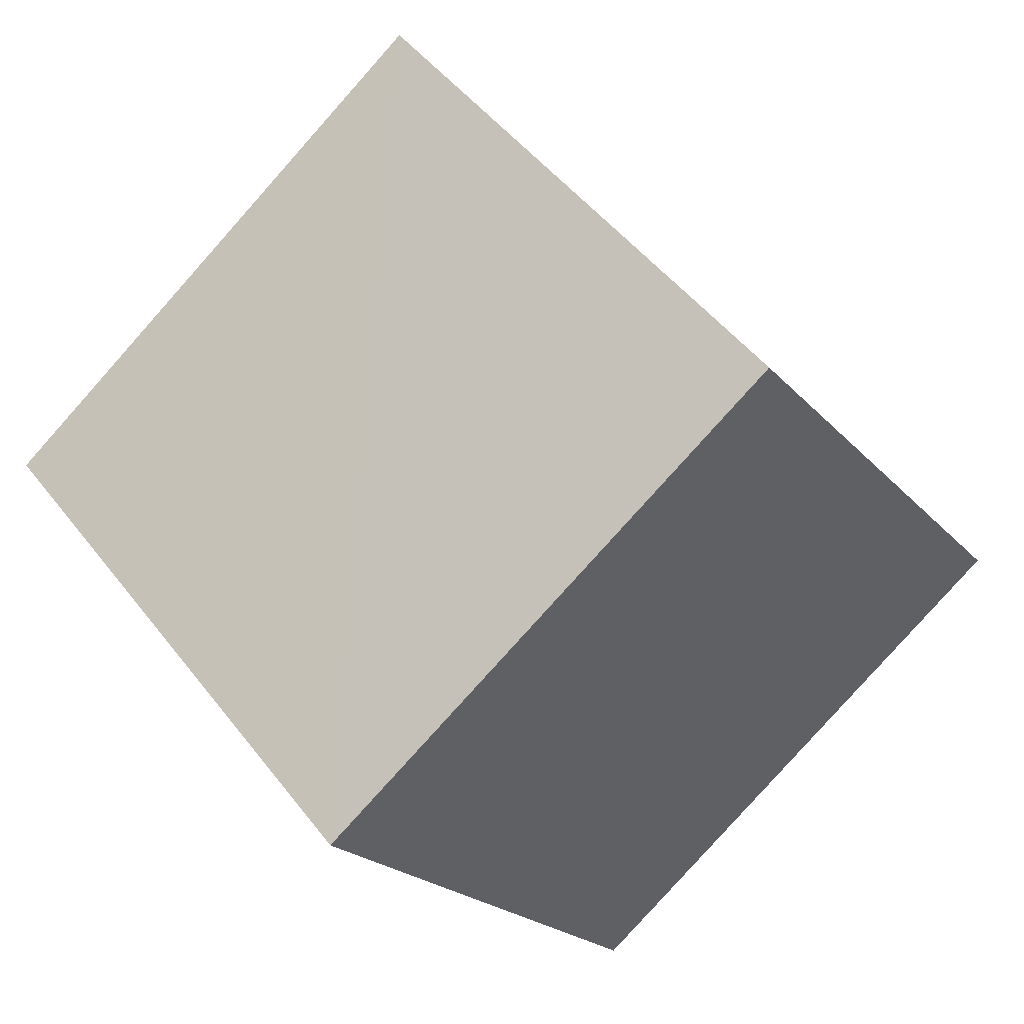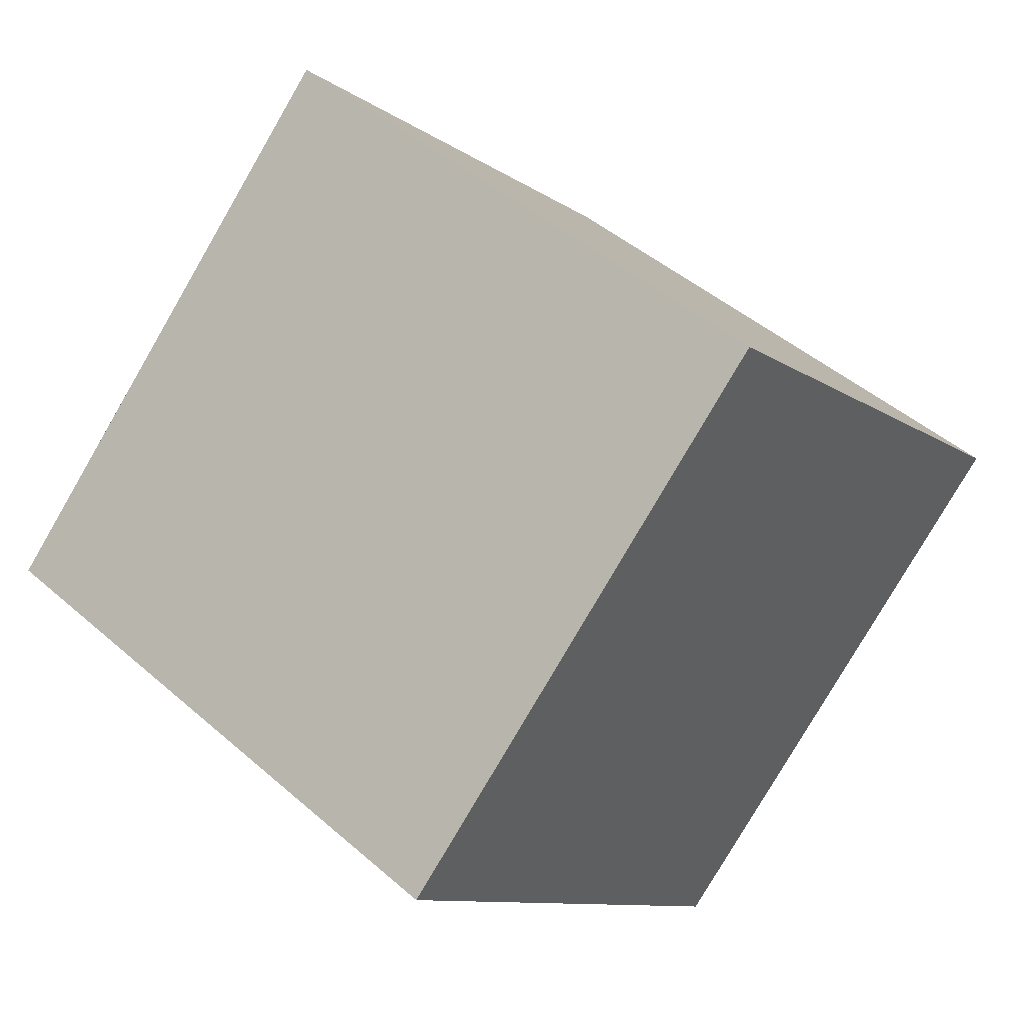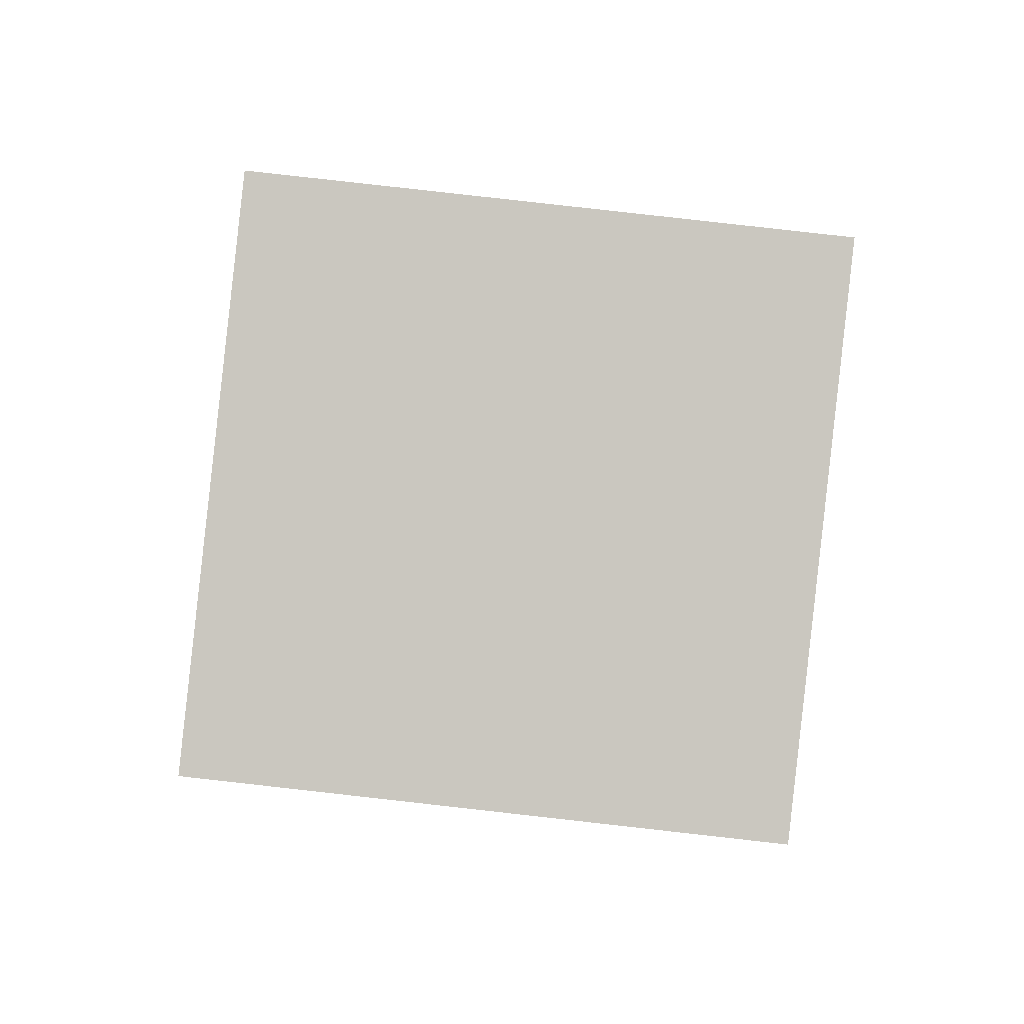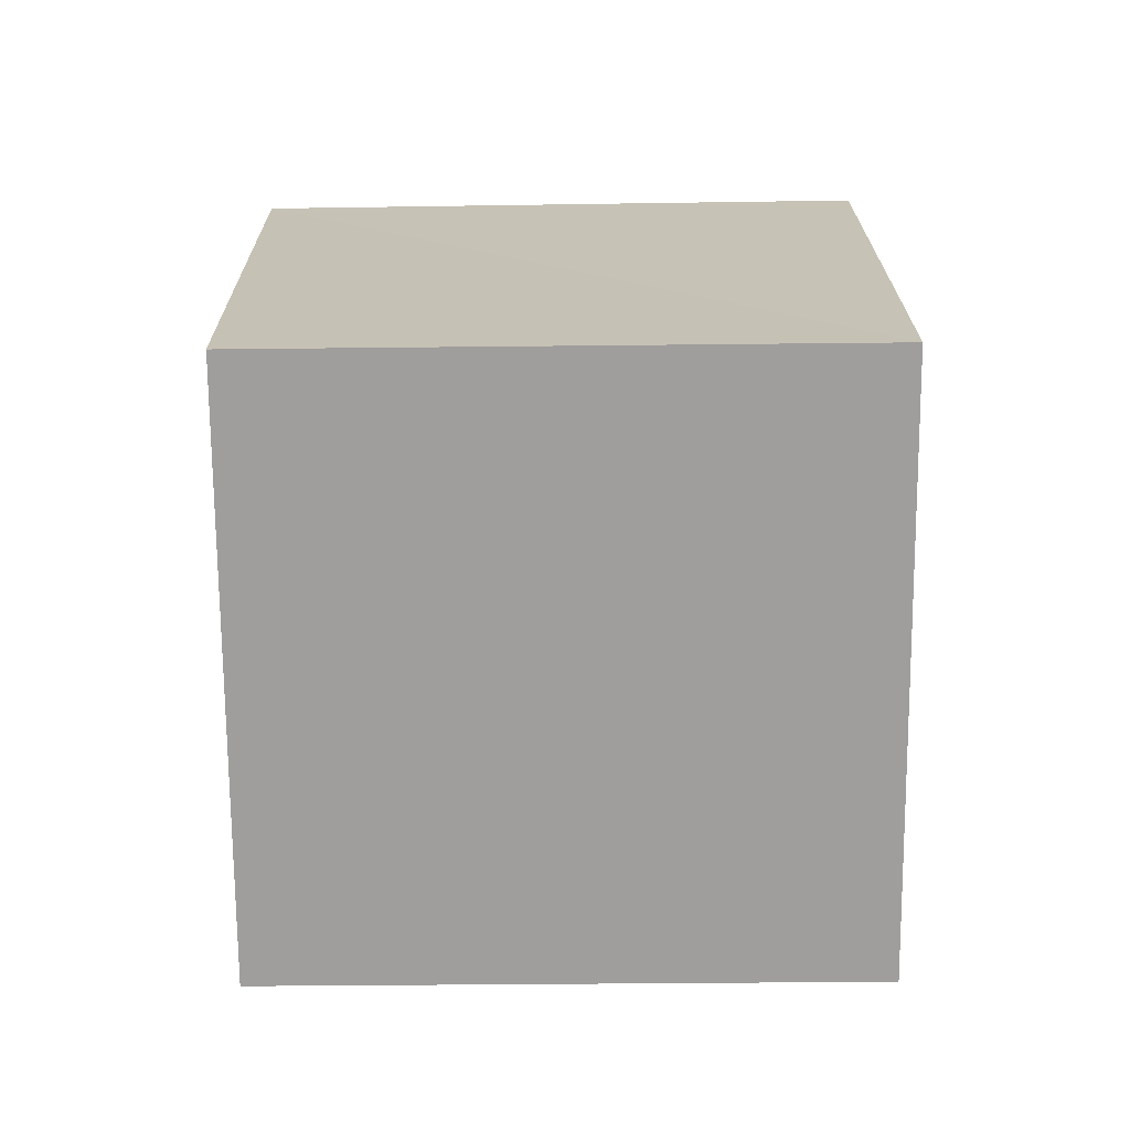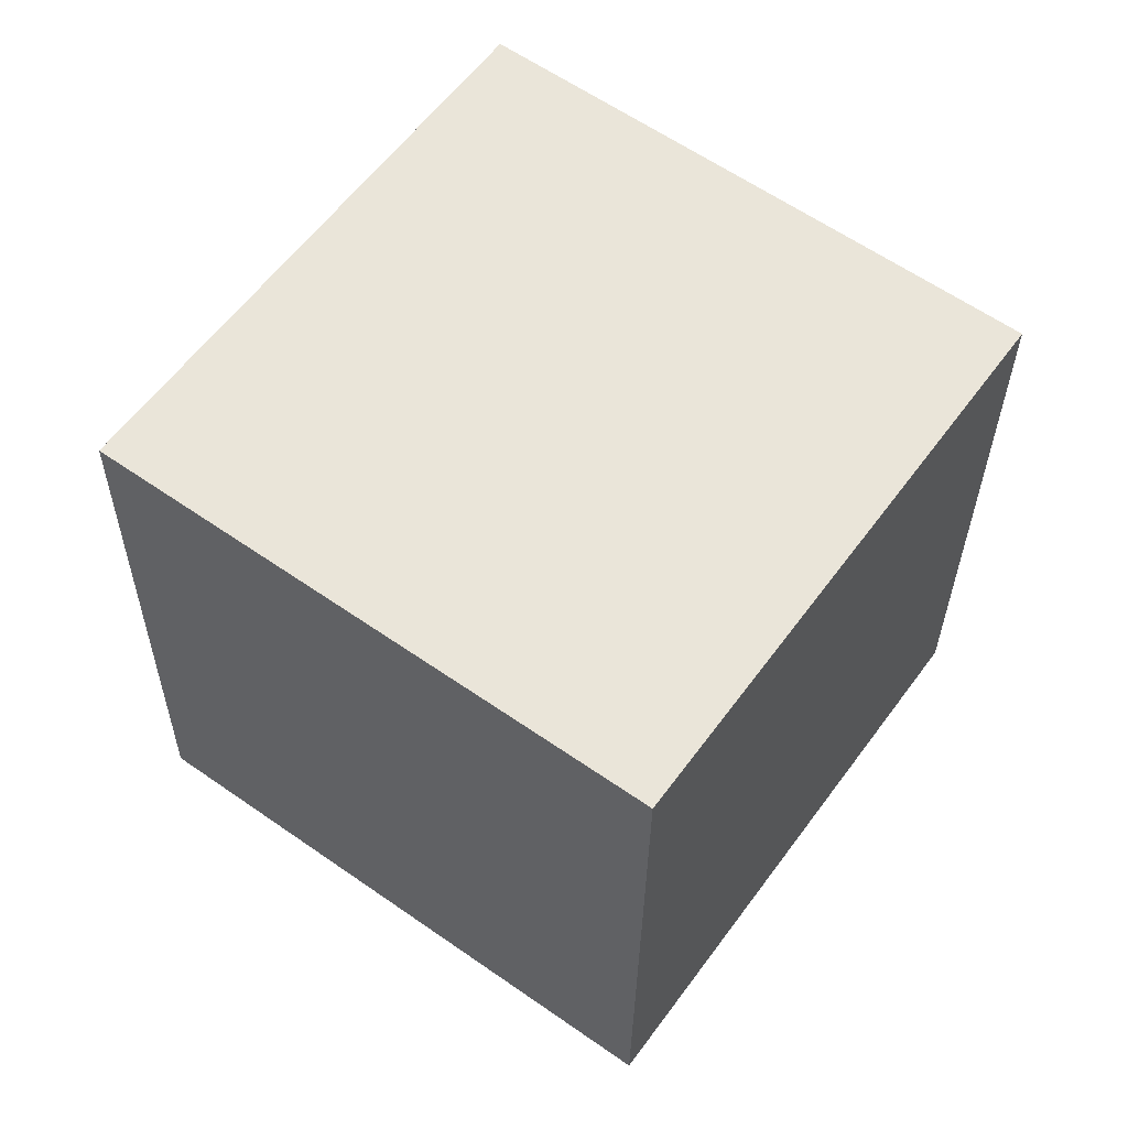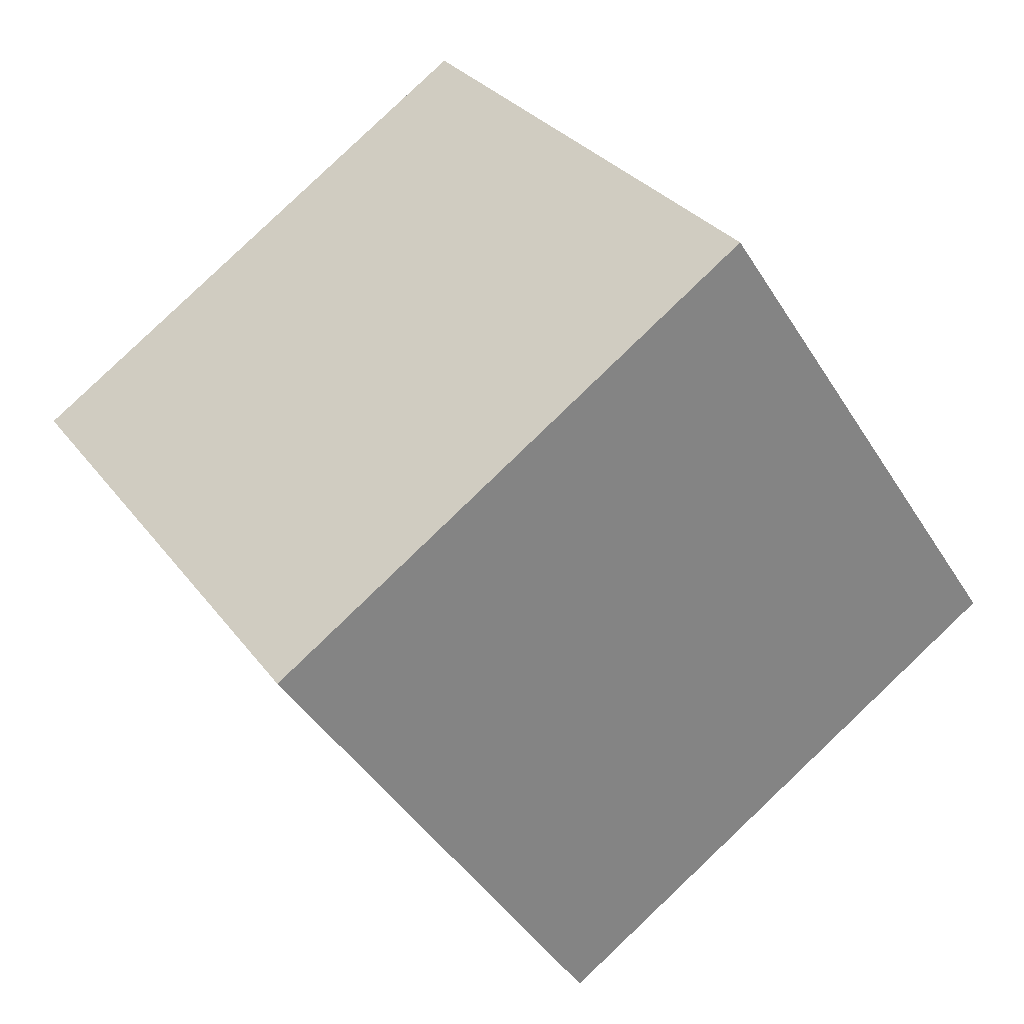
<metadata>
{"format":"obj","ext":"obj","renderer":"f3d","projection":"perspective","resolution":1024,"background":"white","views":[{"elev":46.4,"azim":51.9,"up":"+Y"},{"elev":-79.5,"azim":-123.1,"up":"+Y"},{"elev":-55.4,"azim":173.7,"up":"+Z"},{"elev":-35.3,"azim":177.3,"up":"+Y"},{"elev":-34.1,"azim":-91.1,"up":"+Z"},{"elev":-38.7,"azim":118.4,"up":"+Z"}]}
</metadata>
<code>
v -0.5365 -0.1297 -0.8338
v -0.6139 0.1345 0.7778
v -0.5631 0.811 -0.159
v 0.6 0.7939 -0.09848
v 0.5654 -0.8091 0.1605
v 0.6191 -0.1389 -0.7729
v -0.5886 -0.8018 0.103
v 0.5405 0.1242 0.8321
f 1 2 3
f 4 5 6
f 4 1 3
f 6 7 1
f 5 2 7
f 3 8 4
f 1 7 2
f 4 8 5
f 4 6 1
f 6 5 7
f 5 8 2
f 3 2 8

</code>
